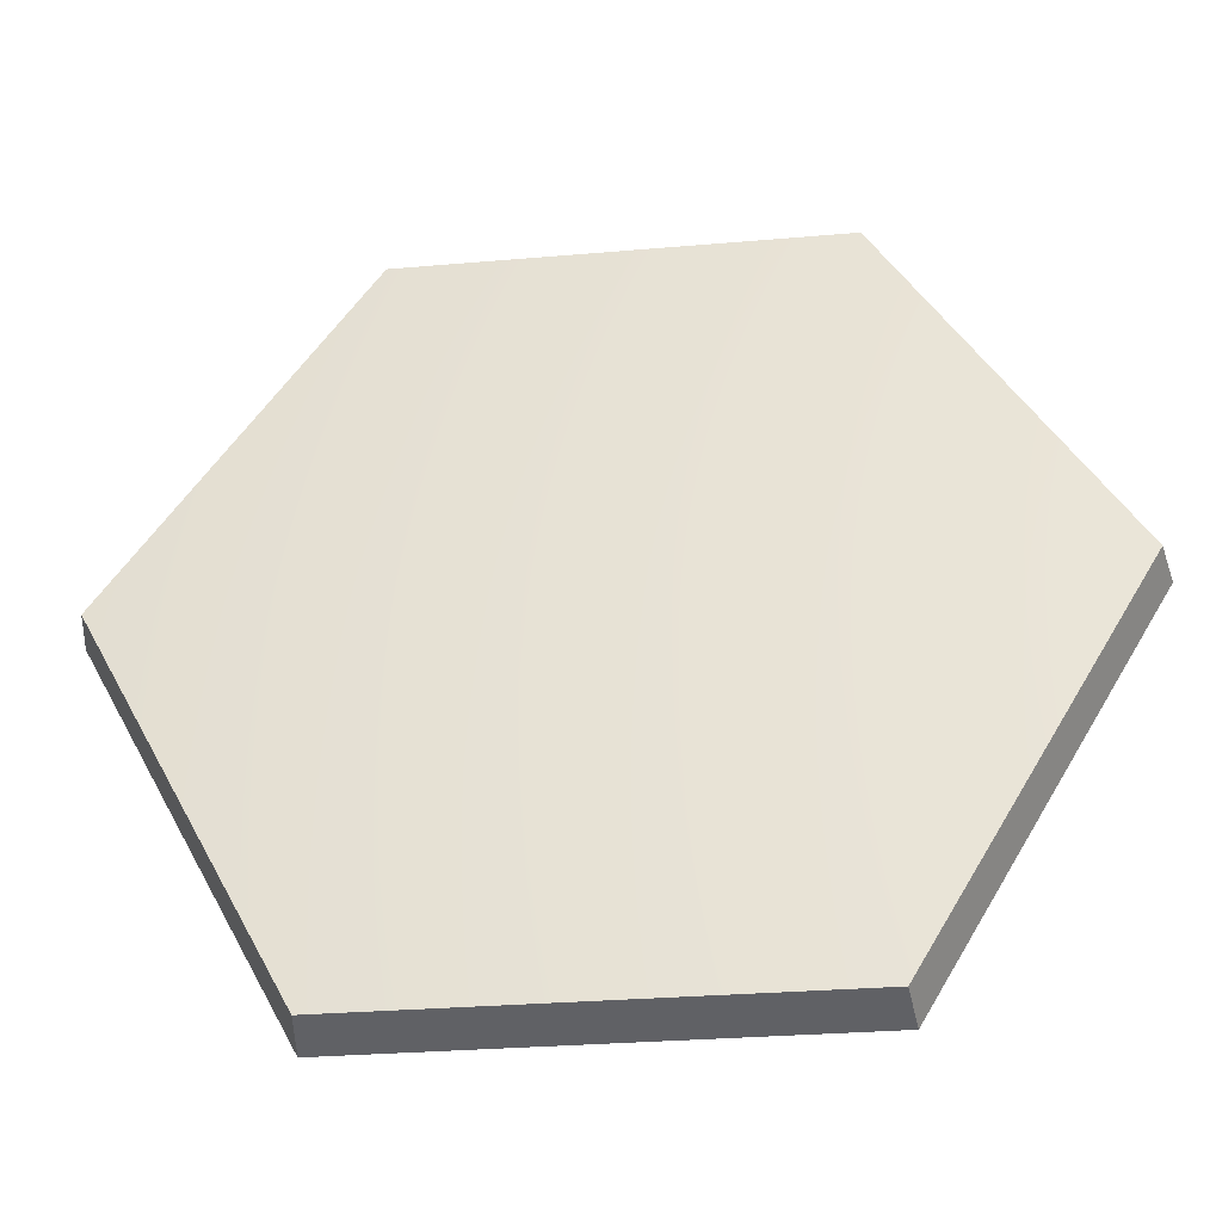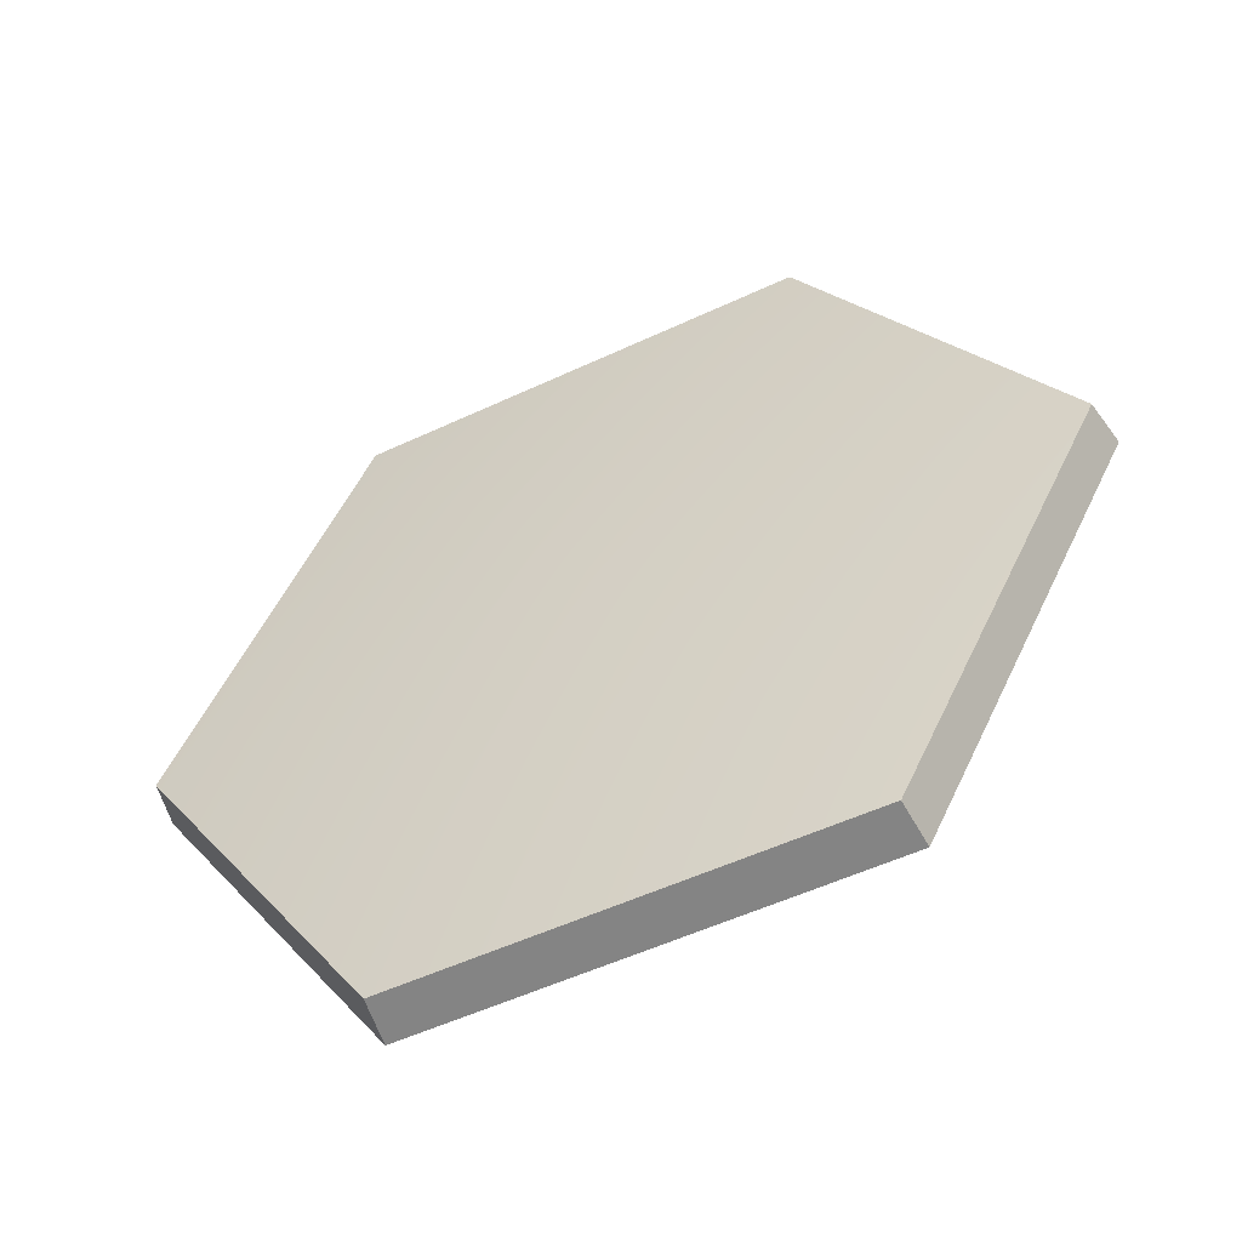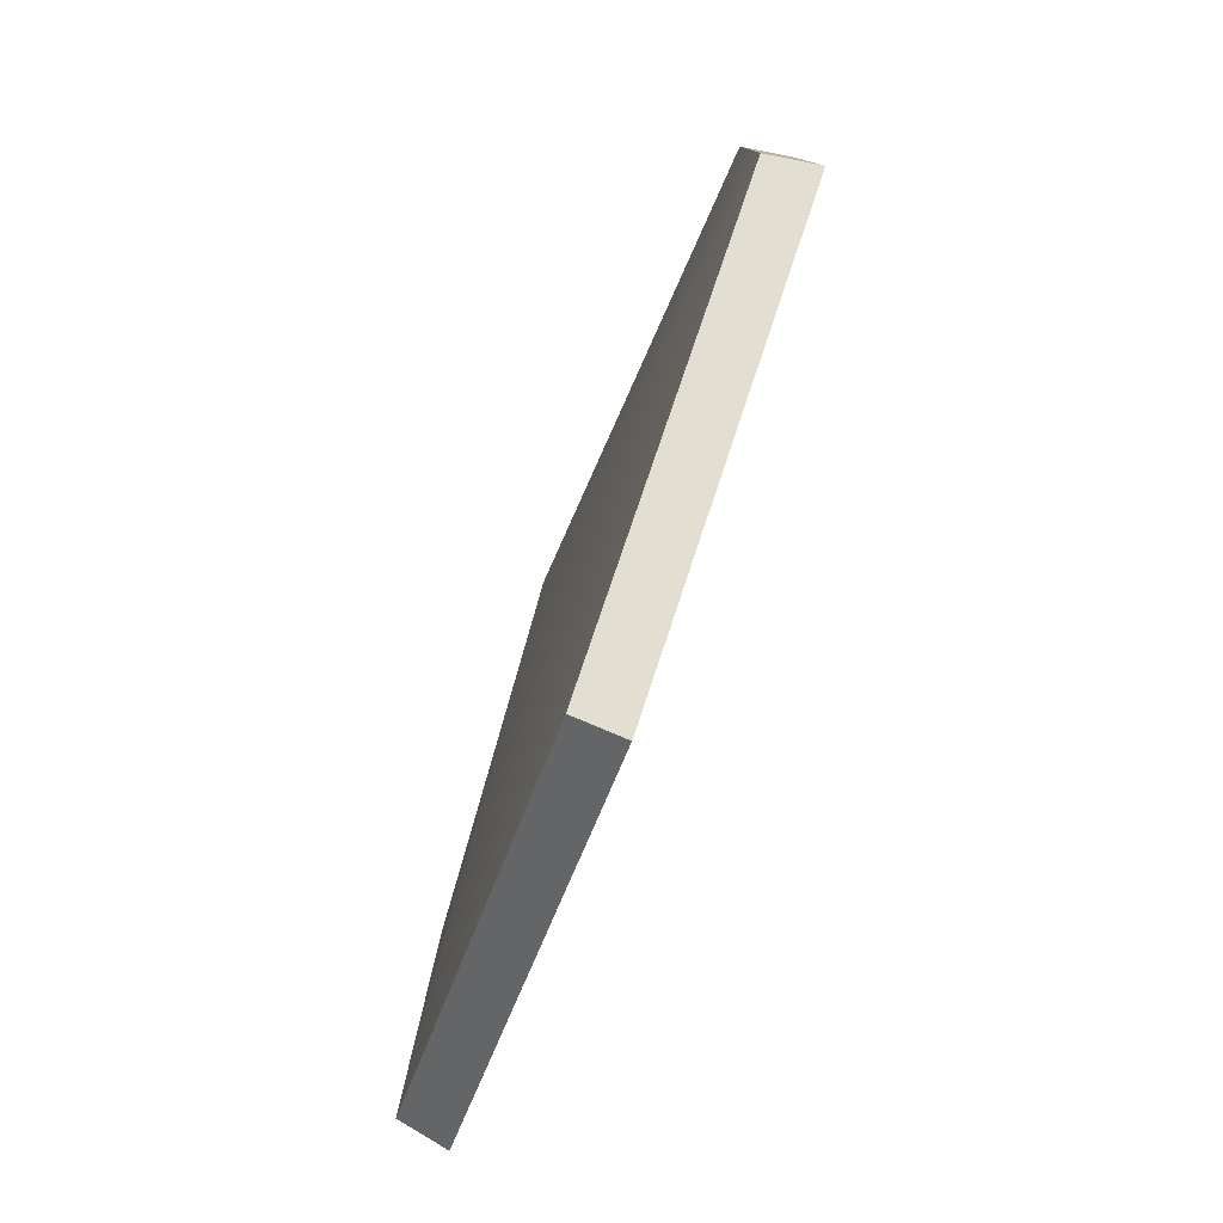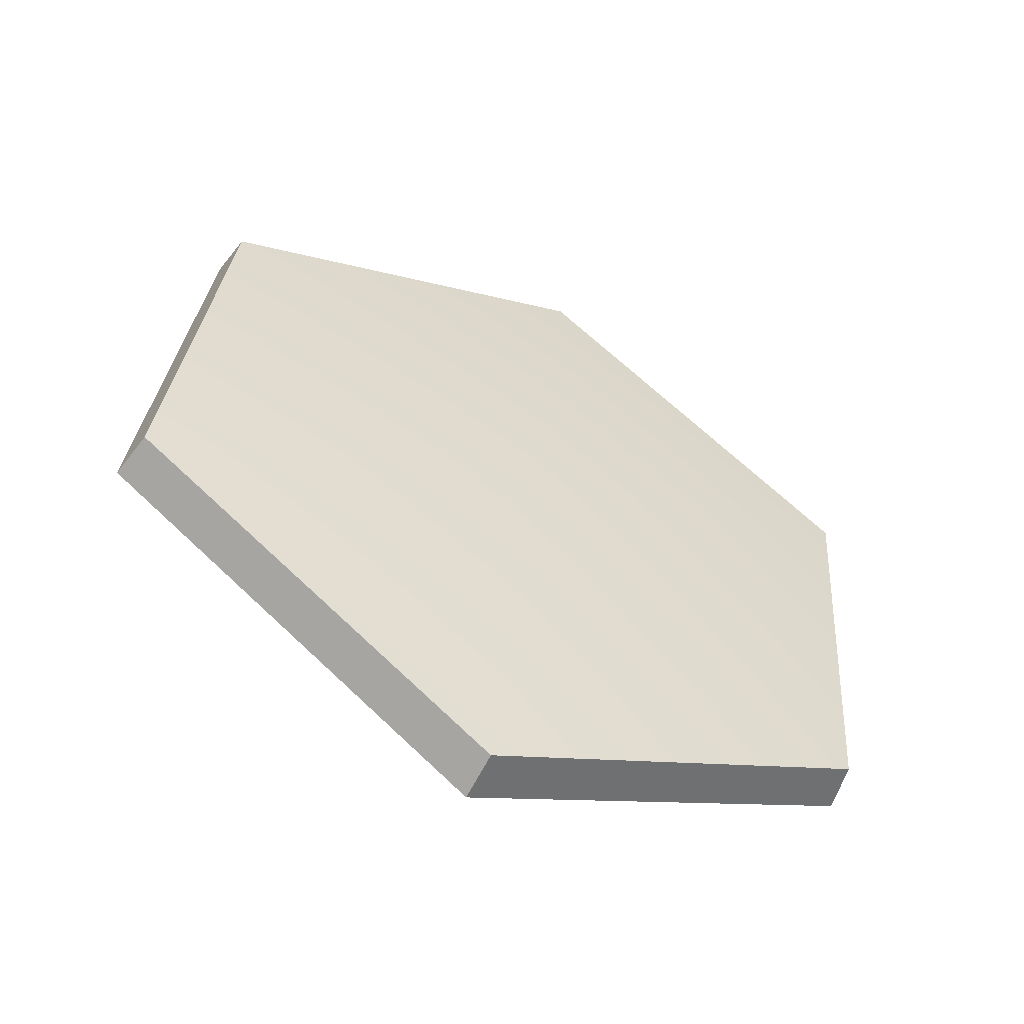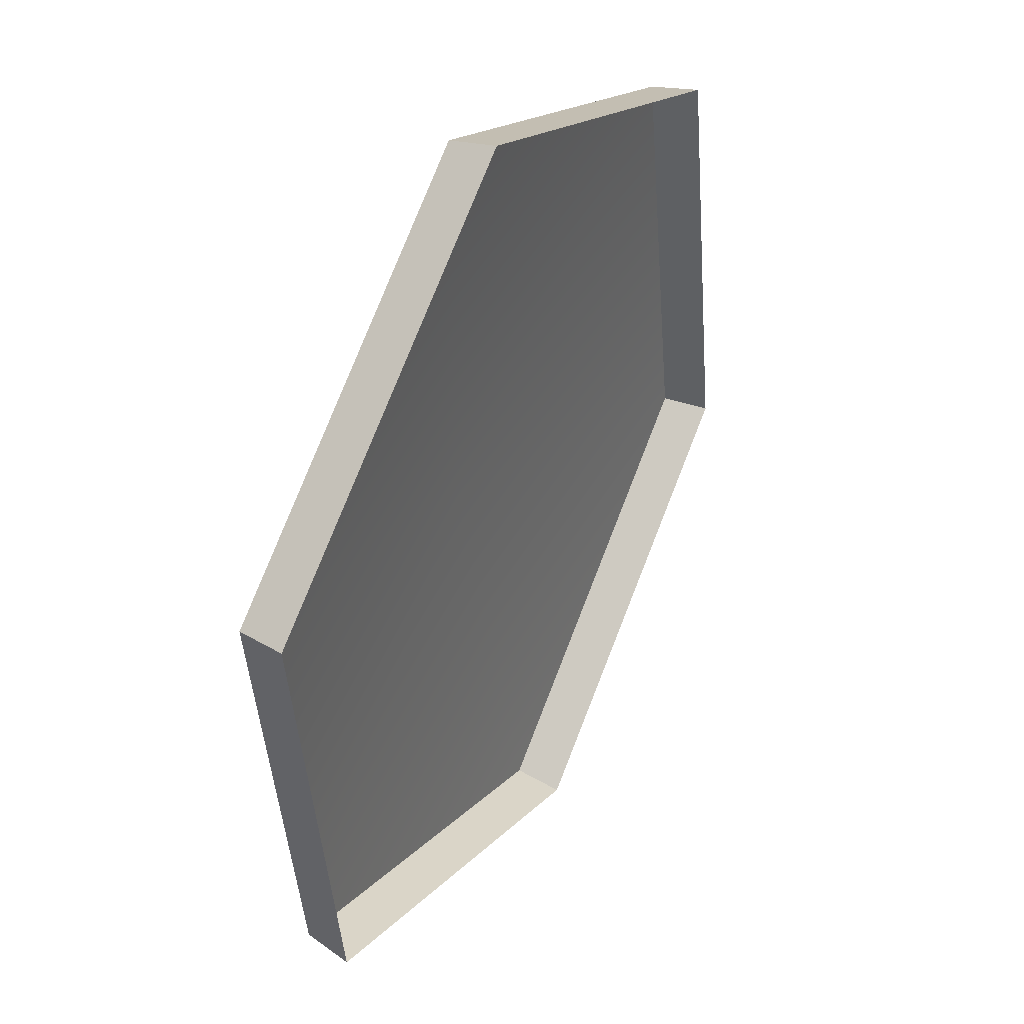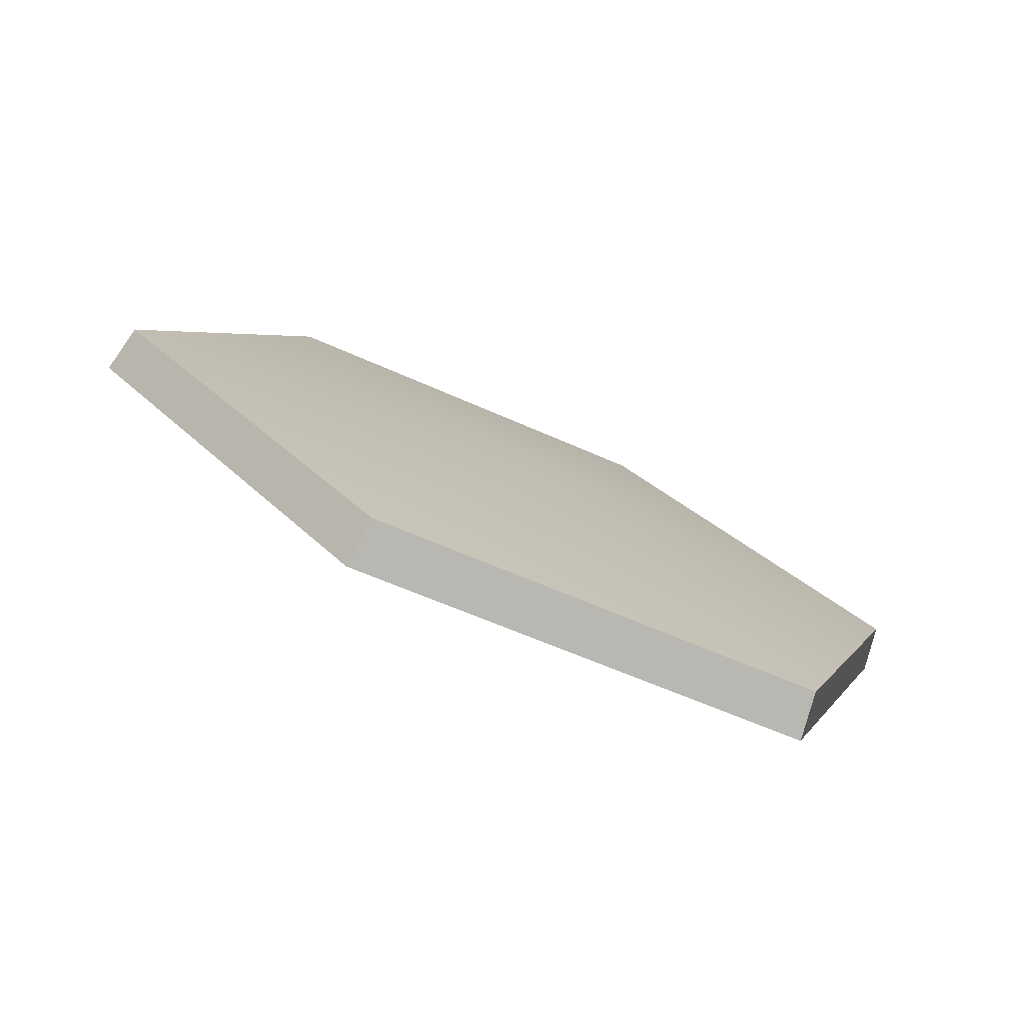
<metadata>
{"format":"obj","ext":"obj","renderer":"f3d","projection":"perspective","resolution":1024,"background":"white","views":[{"elev":-28.1,"azim":33.7,"up":"+Y"},{"elev":54.1,"azim":-124.9,"up":"+Z"},{"elev":-47.8,"azim":98.8,"up":"+Y"},{"elev":27.6,"azim":36.1,"up":"+Z"},{"elev":16.7,"azim":142.8,"up":"+Y"},{"elev":26.9,"azim":-4.9,"up":"+Z"}]}
</metadata>
<code>
g shield_level1_24
v 0.1942 0.4852 -0.3208
v 0.1044 0.2504 -0.2018
v -0.0447 0.4852 -0.2037
v -0.1509 0.2504 -0.09903
v -0.009288 0.009532 -0.1157
v 0.242 0.009532 -0.2389
v 0.3419 0.2504 -0.3406
v 0.1835 0.4845 -0.3484
v 0.1942 0.4852 -0.3208
v -0.0447 0.4852 -0.2037
v -0.05997 0.4845 -0.229
v -0.05997 0.4845 -0.229
v -0.0447 0.4852 -0.2037
v -0.1509 0.2504 -0.09903
v -0.1685 0.2449 -0.1222
v -0.1685 0.2449 -0.1222
v -0.1509 0.2504 -0.09903
v -0.009288 0.009532 -0.1157
v -0.02407 -0.001008 -0.1392
v -0.02407 -0.001008 -0.1392
v -0.009288 0.009532 -0.1157
v 0.242 0.009532 -0.2389
v 0.2325 -0.001008 -0.265
v 0.2325 -0.001008 -0.265
v 0.242 0.009532 -0.2389
v 0.3419 0.2504 -0.3406
v 0.3344 0.2449 -0.3687
v 0.3344 0.2449 -0.3687
v 0.3419 0.2504 -0.3406
v 0.1942 0.4852 -0.3208
v 0.1835 0.4845 -0.3484
g shield_level1_24_0
f 3 2 1
f 4 2 3
f 5 2 4
f 6 2 5
f 7 2 6
f 1 2 7
f 10 9 8
f 11 10 8
f 14 13 12
f 15 14 12
f 18 17 16
f 19 18 16
f 22 21 20
f 23 22 20
f 26 25 24
f 27 26 24
f 30 29 28
f 31 30 28

</code>
